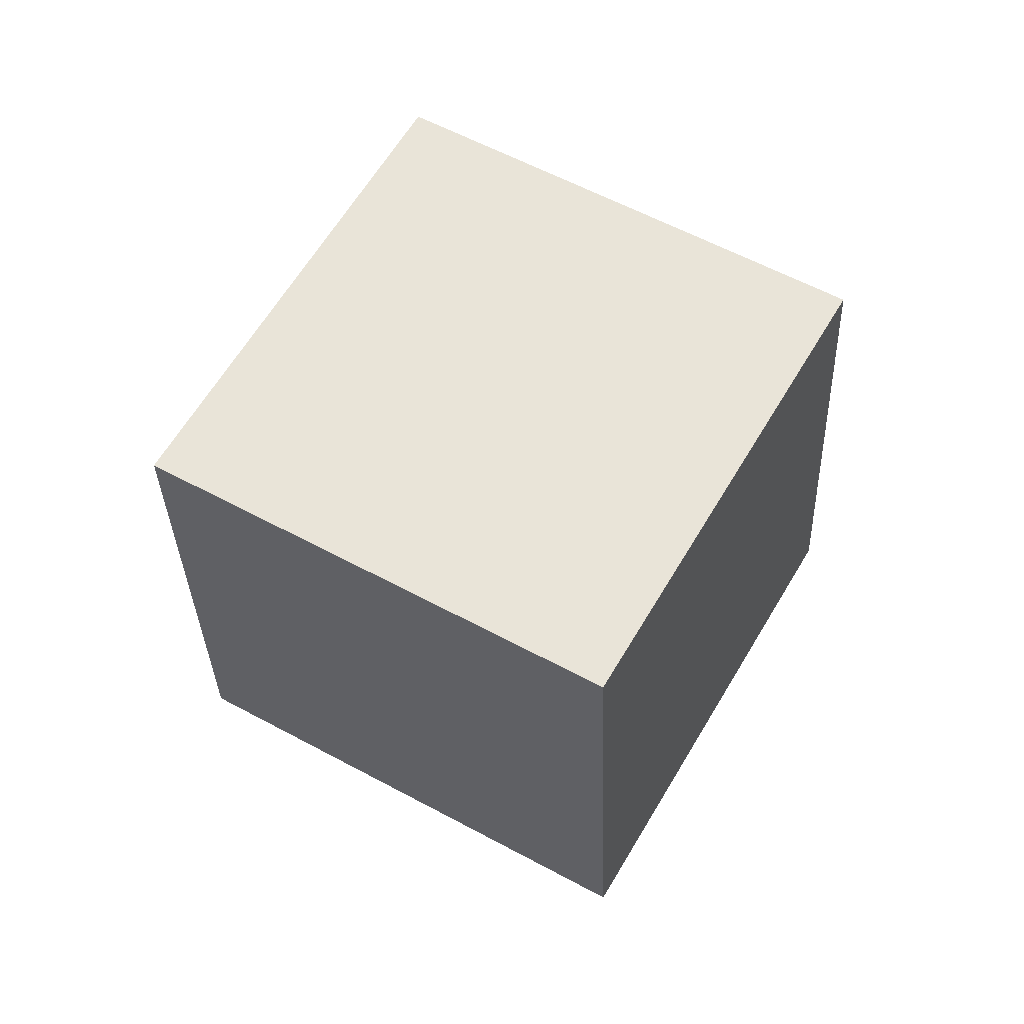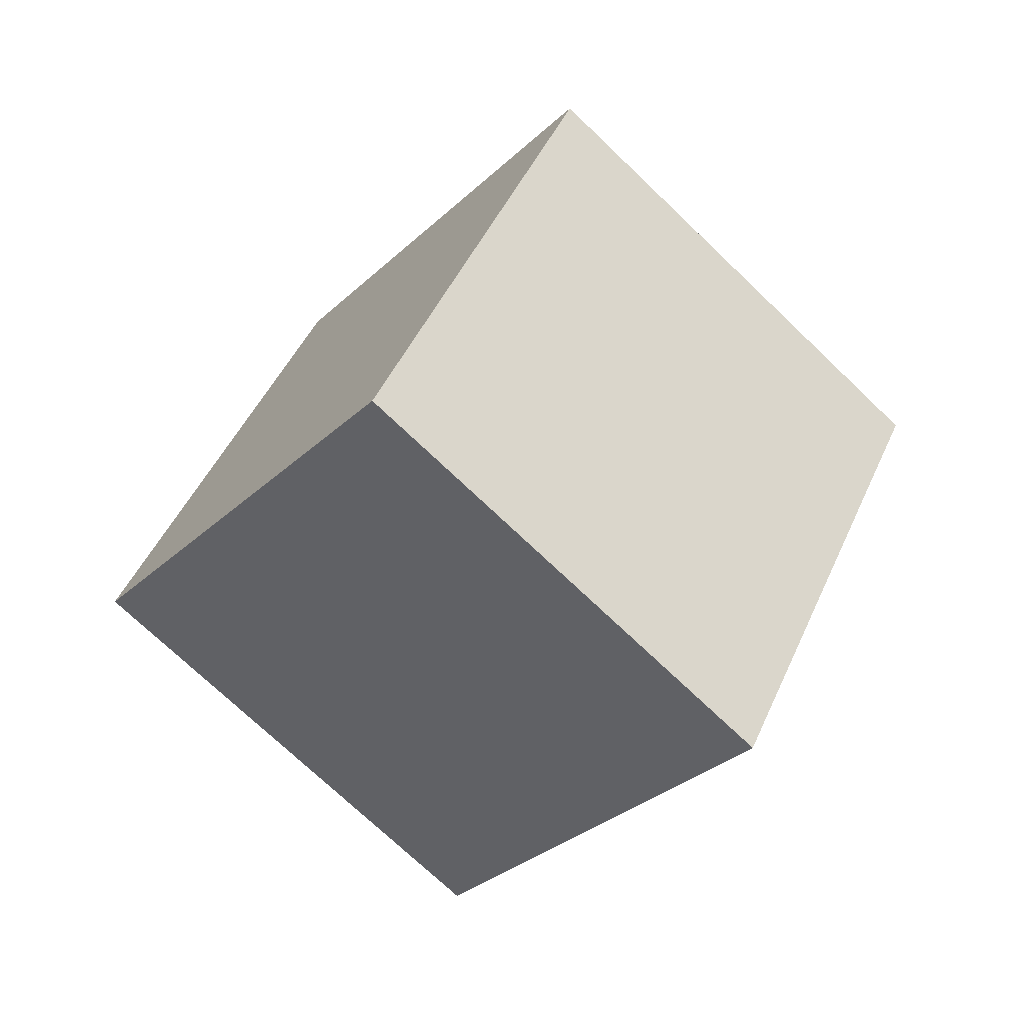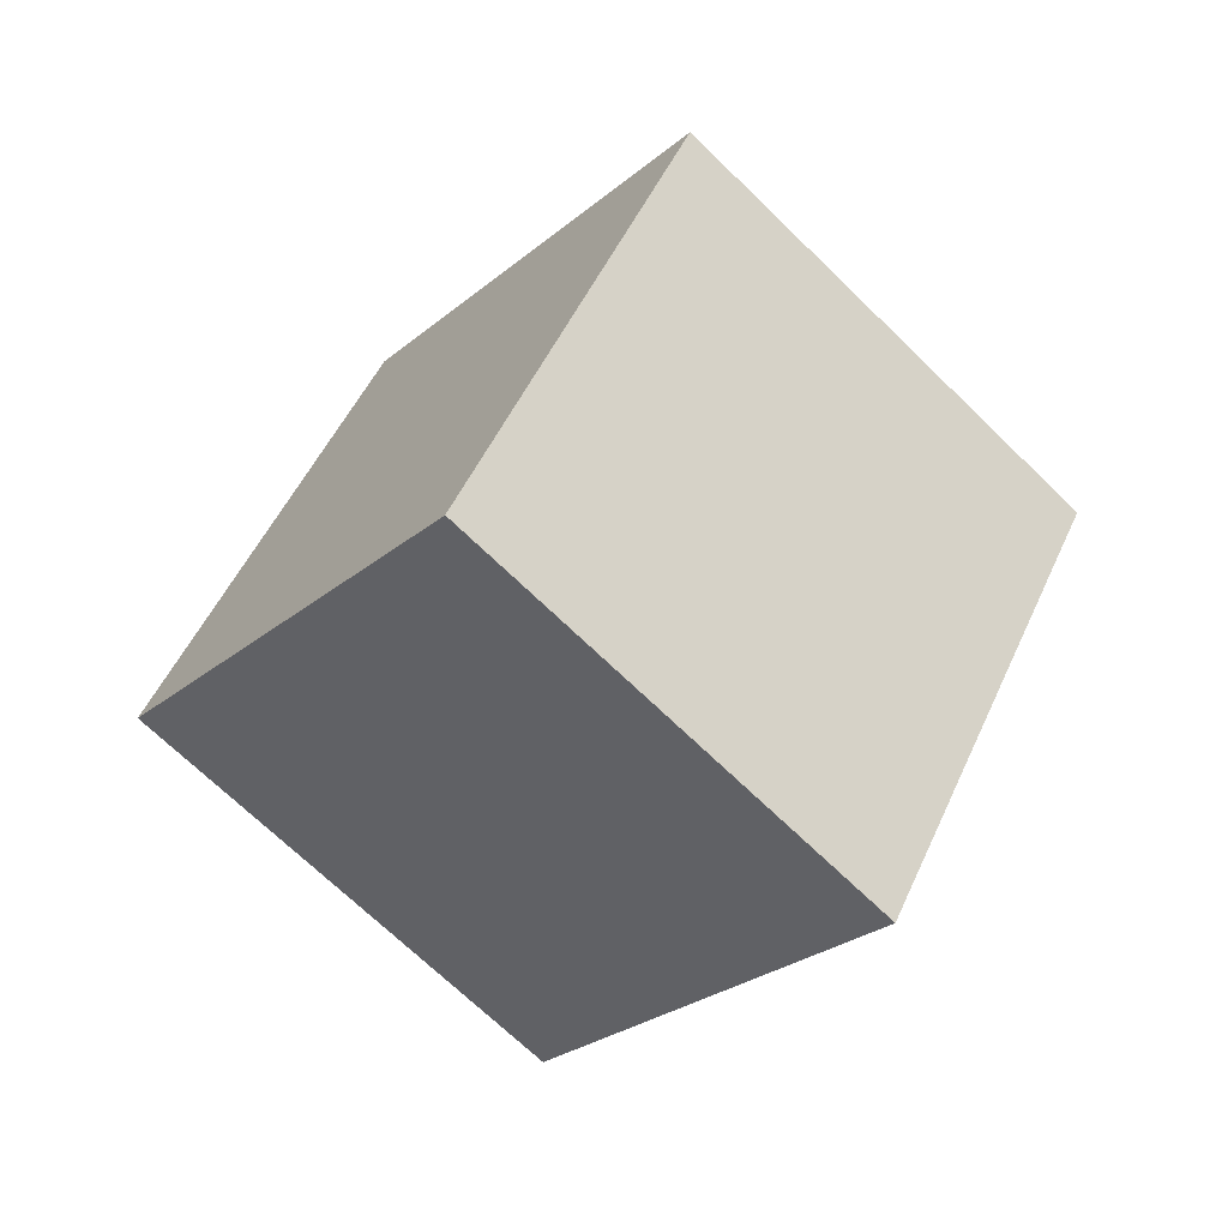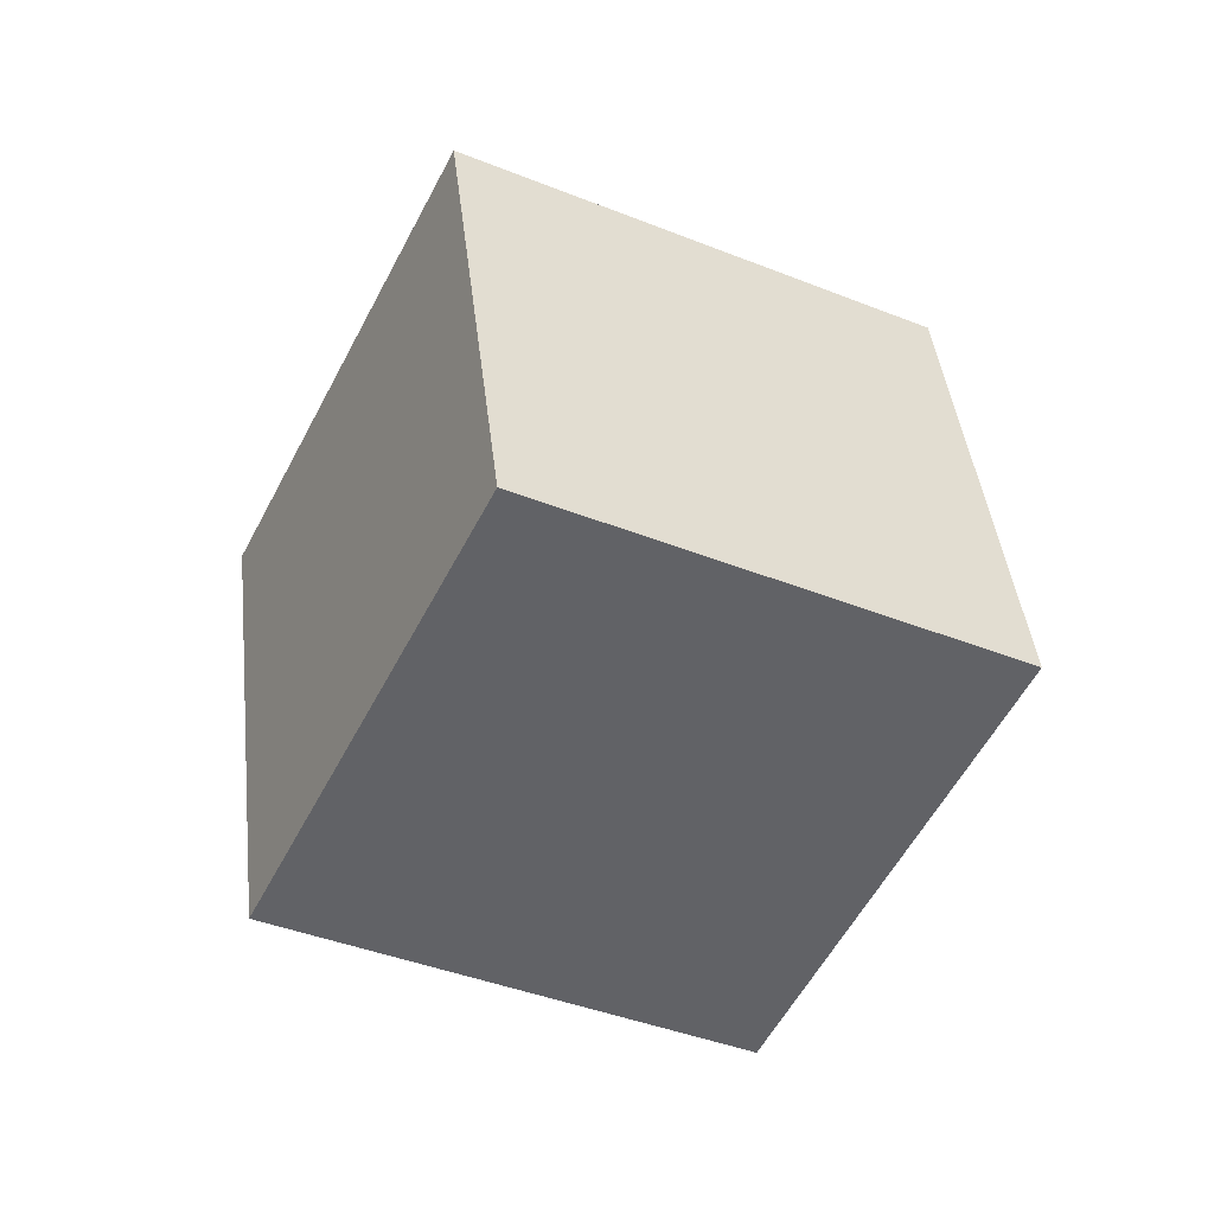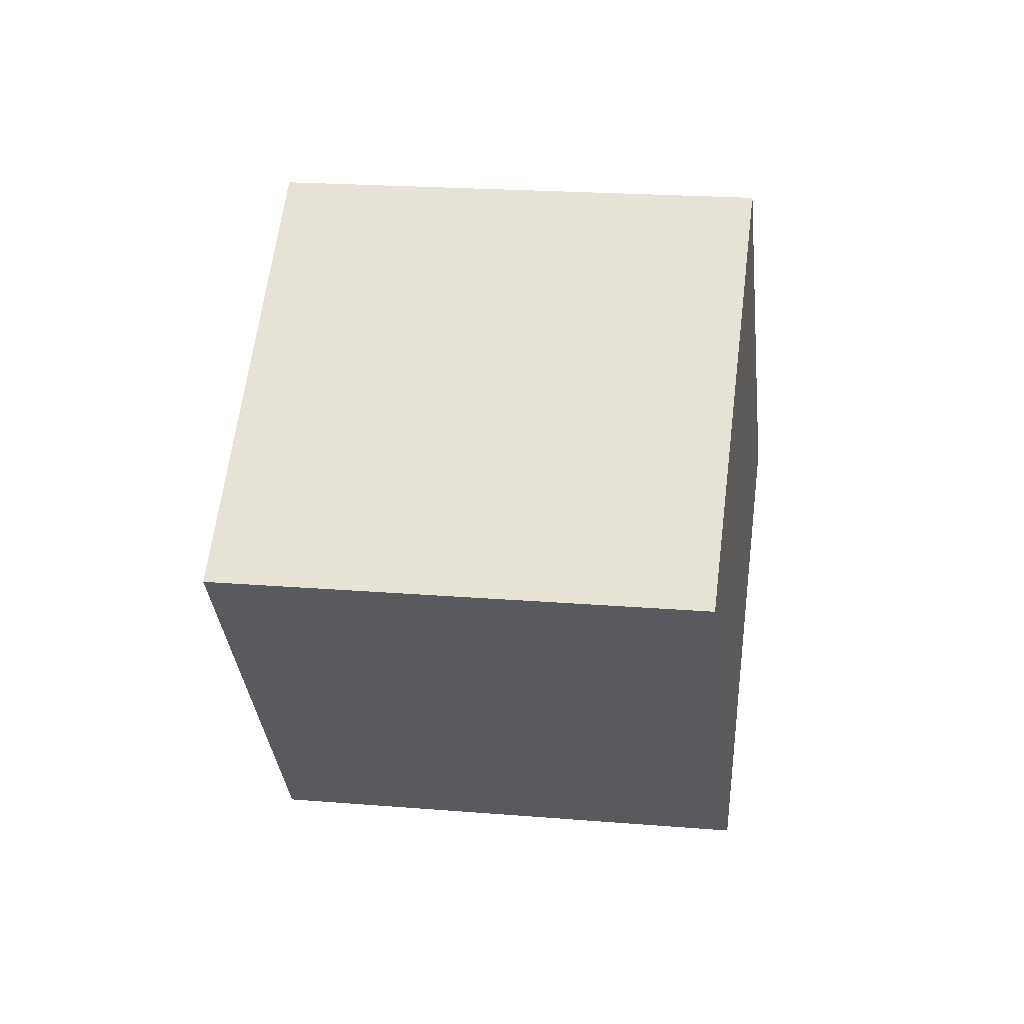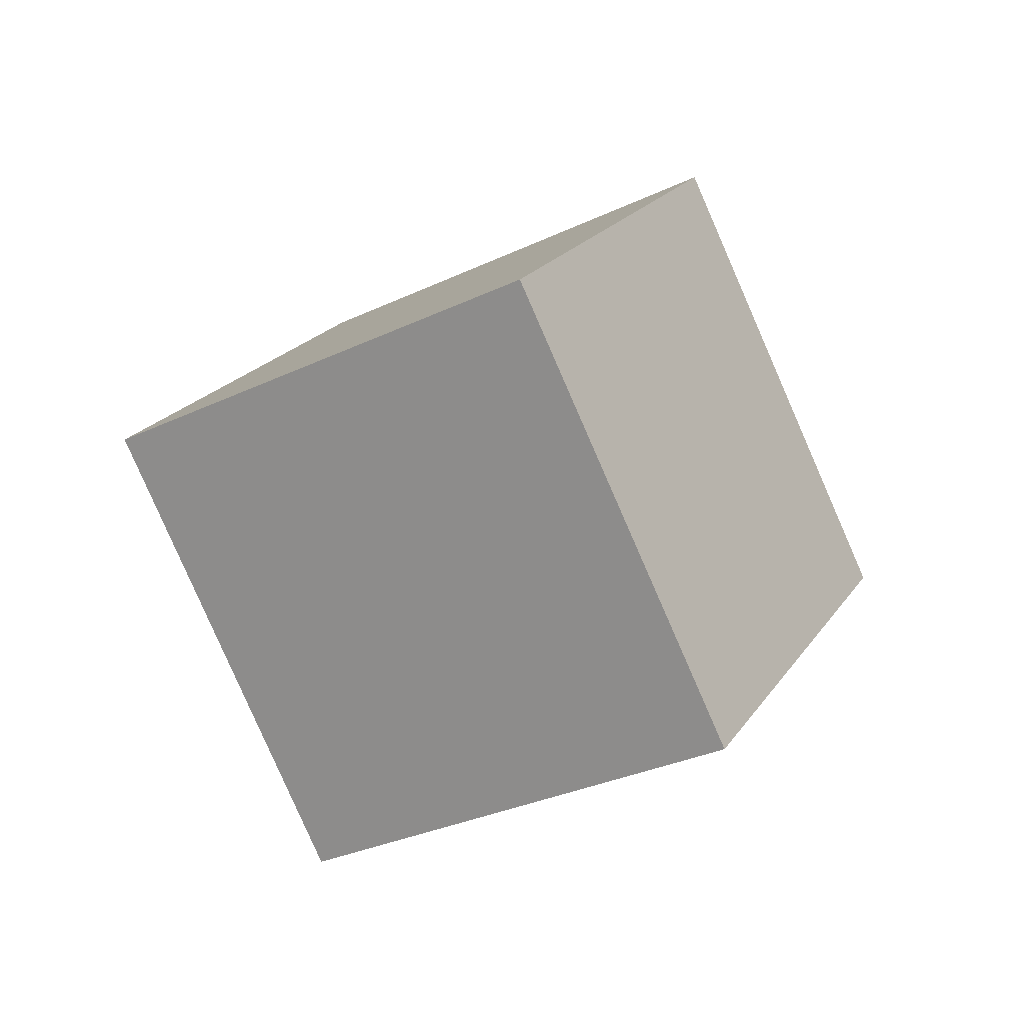
<metadata>
{"format":"obj","ext":"obj","renderer":"f3d","projection":"perspective","resolution":1024,"background":"white","views":[{"elev":-8.3,"azim":-35.1,"up":"+Z"},{"elev":68.8,"azim":-12.9,"up":"+Z"},{"elev":72.8,"azim":-12.1,"up":"+Z"},{"elev":62.7,"azim":-43.7,"up":"+Z"},{"elev":11.1,"azim":-44.7,"up":"+Y"},{"elev":-33.3,"azim":-19.3,"up":"+Y"}]}
</metadata>
<code>
o Cube.863_Cube.024
v -3.981 2.824 5.686
v -4.263 3.153 5.904
v -4.269 2.835 5.295
v -4.552 3.164 5.513
v -3.711 3.181 5.497
v -3.994 3.51 5.715
v -4 3.192 5.106
v -4.282 3.521 5.325
f 2 3 1
f 4 7 3
f 8 5 7
f 6 1 5
f 7 1 3
f 4 6 8
f 2 4 3
f 4 8 7
f 8 6 5
f 6 2 1
f 7 5 1
f 4 2 6

</code>
